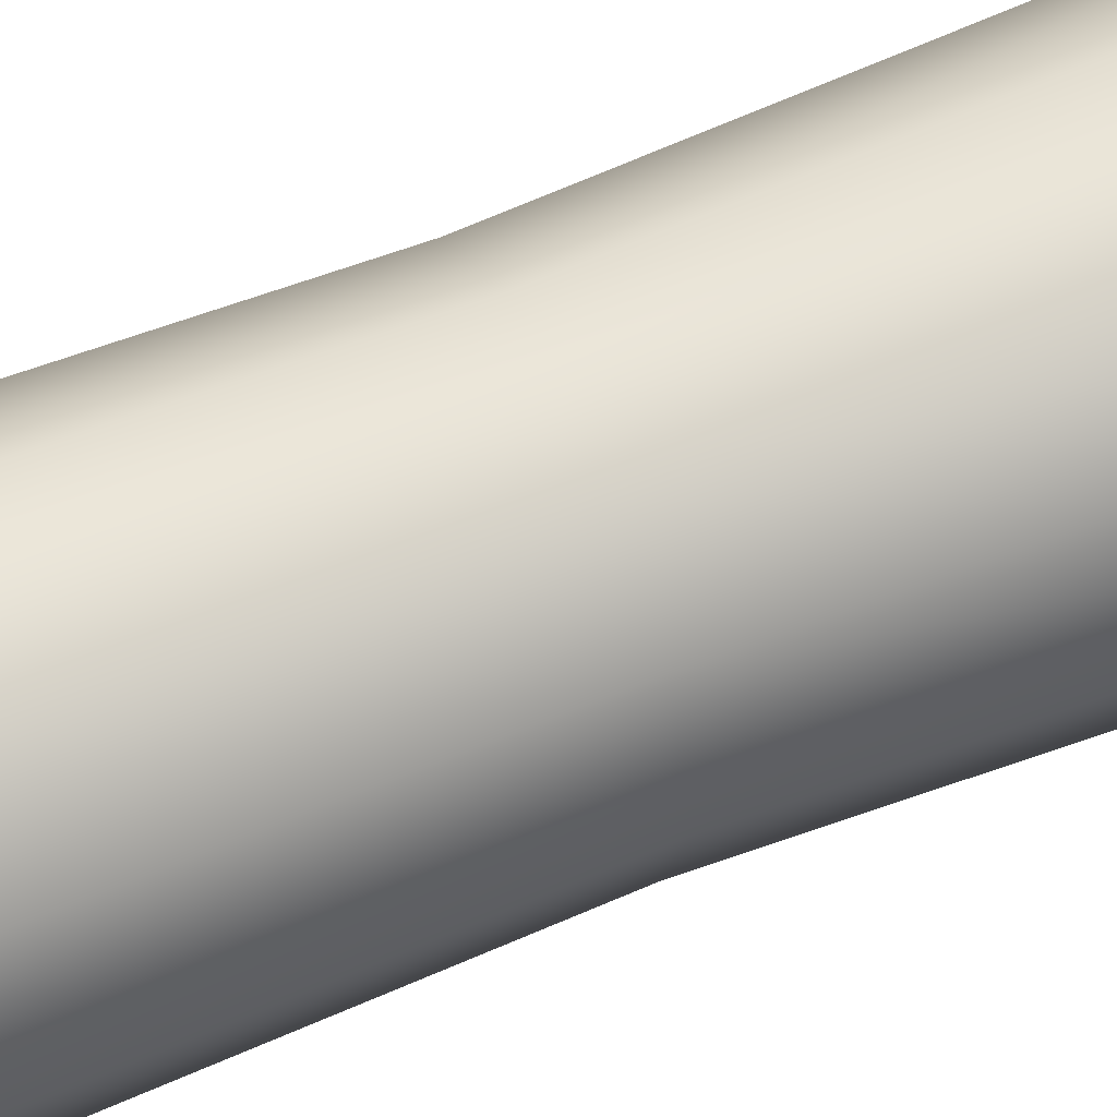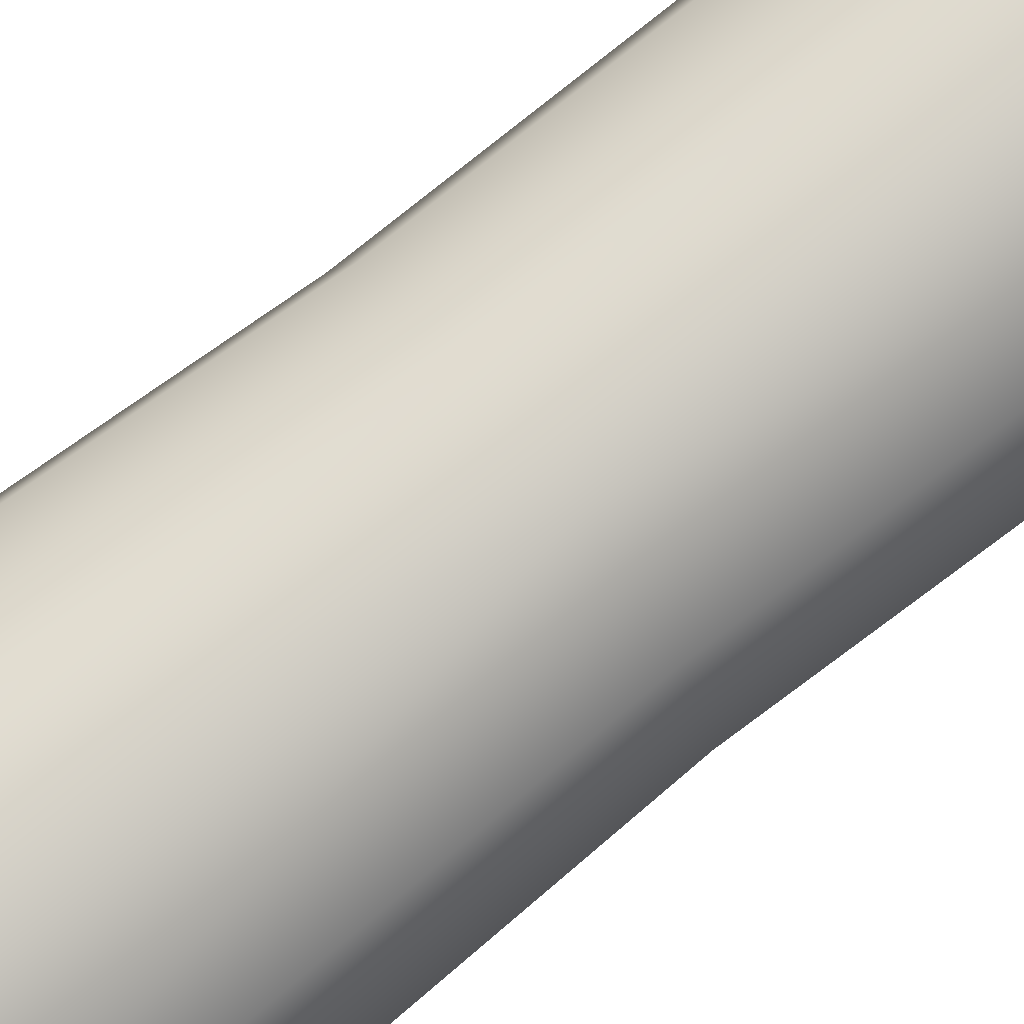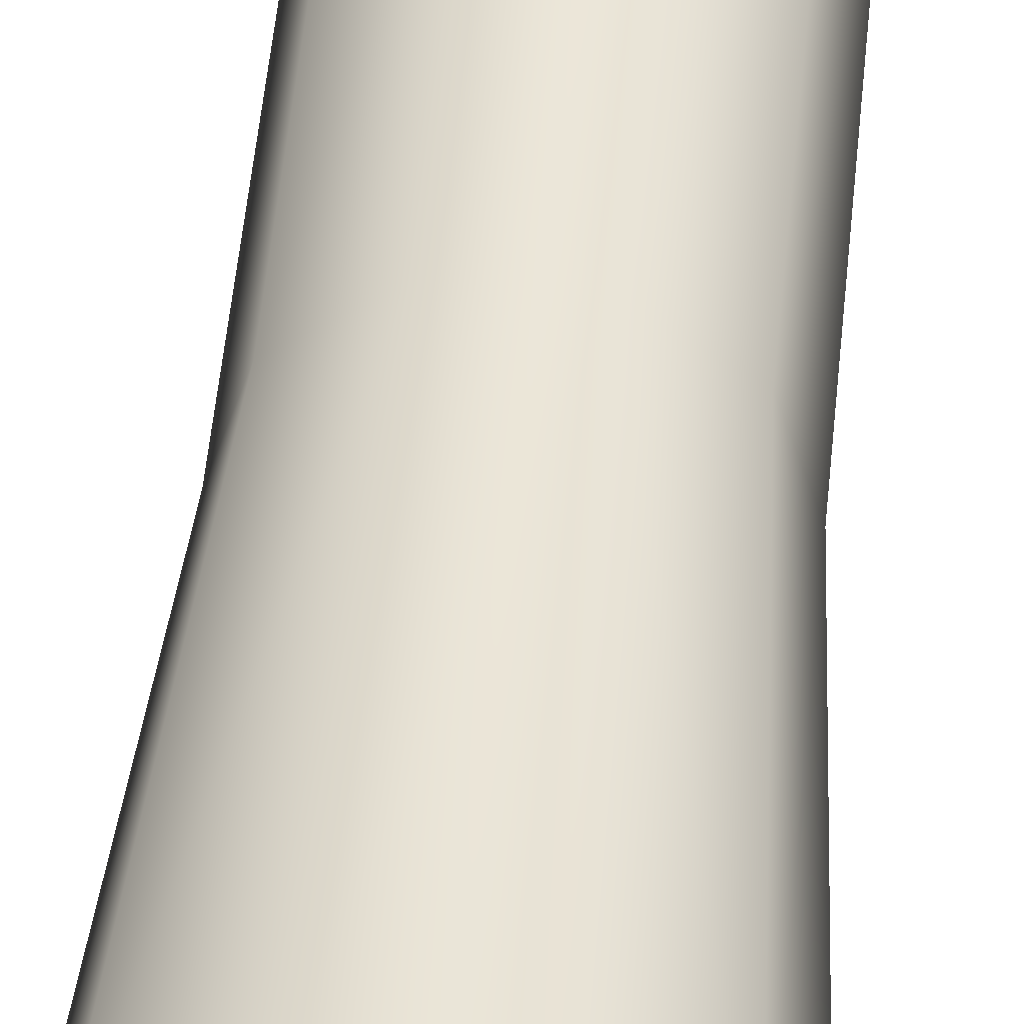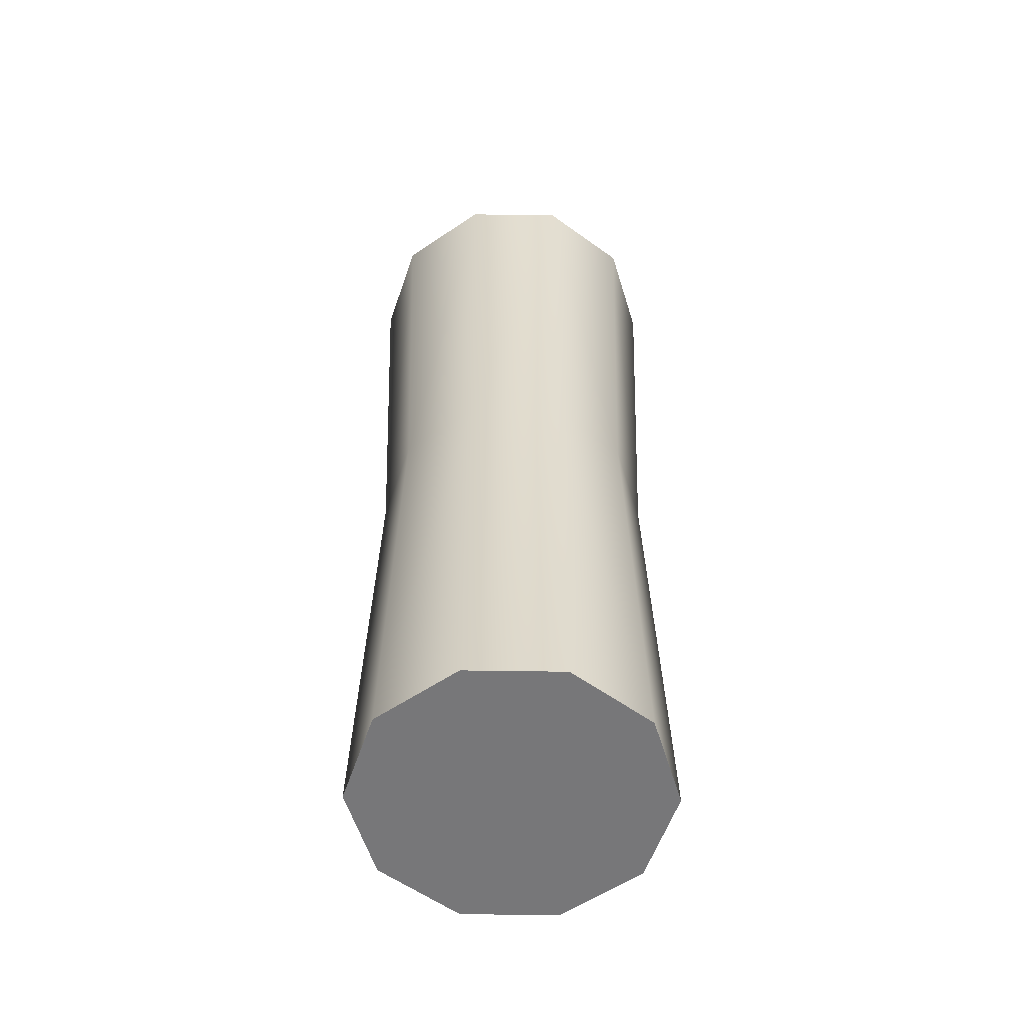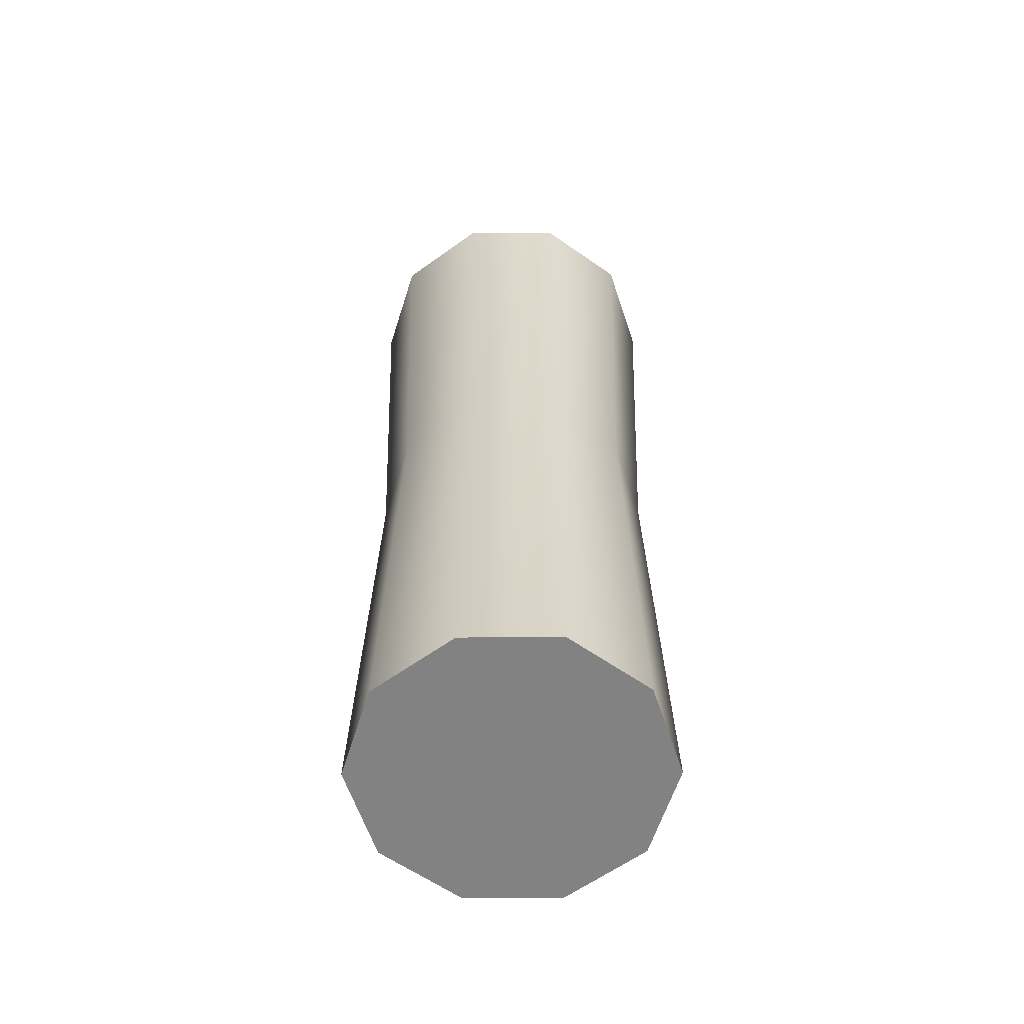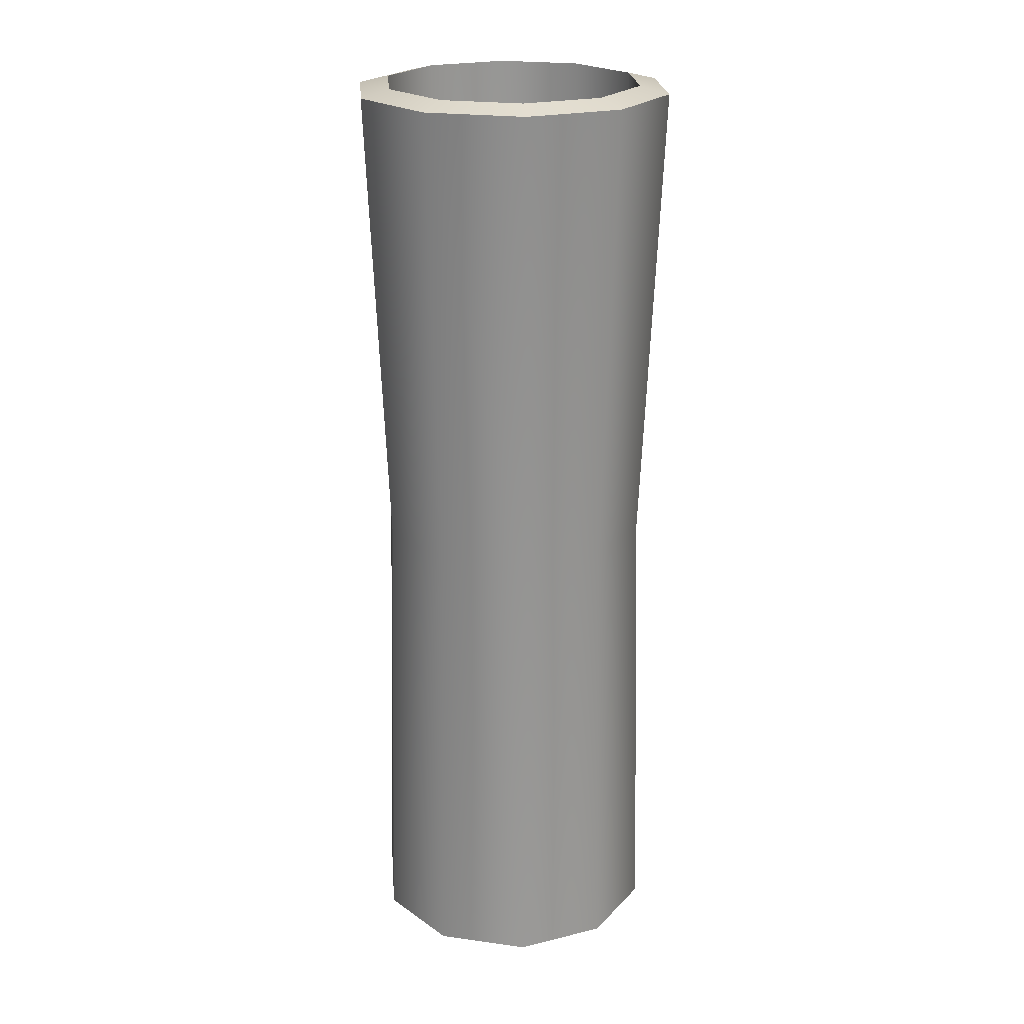
<metadata>
{"format":"obj","ext":"obj","renderer":"f3d","projection":"perspective","resolution":1024,"background":"white","views":[{"elev":57.3,"azim":-113.5,"up":"+Y"},{"elev":75.8,"azim":52.0,"up":"+Y"},{"elev":45.2,"azim":4.9,"up":"+Y"},{"elev":-57.2,"azim":-108.9,"up":"+Z"},{"elev":-60.7,"azim":-143.6,"up":"+Z"},{"elev":22.6,"azim":-58.6,"up":"+Z"}]}
</metadata>
<code>
v  -5.314 -0 17.82
v  -5.734 -0 0.0054
v  -4.638 -3.37 0.0054
v  -4.3 -3.124 17.82
v  -1.772 -5.453 0.0054
v  -1.642 -5.054 17.82
v  1.772 -5.453 0.0054
v  1.642 -5.054 17.82
v  4.638 -3.37 0.0054
v  4.3 -3.124 17.82
v  5.734 -0 0.0054
v  5.314 -0 17.82
v  -1.279 3.938 1.412
v  3.35 -2.434 1.412
v  3.35 2.434 1.412
v  1.279 3.938 1.412
v  -4.14 -0 1.412
v  -3.35 2.434 1.412
v  -1.279 -3.938 1.412
v  -3.35 -2.434 1.412
v  1.279 -3.938 1.412
v  4.14 -0 1.412
v  -4.94 -3.589 35.59
v  -6.106 -0 35.59
v  -1.887 -5.807 35.59
v  1.887 -5.807 35.59
v  4.94 -3.589 35.59
v  6.106 -0 35.59
v  -4.028 -2.926 35.87
v  -3.955 -2.873 15.59
v  -4.888 -0 15.59
v  -4.979 -0 35.87
v  -1.538 -4.735 35.87
v  -1.511 -4.649 15.59
v  1.538 -4.735 35.87
v  1.511 -4.649 15.59
v  3.955 -2.873 15.59
v  4.028 -2.926 35.87
v  4.979 -0 35.87
v  4.888 -0 15.59
v  -4.638 3.37 0.0054
v  -4.3 3.124 17.82
v  -1.772 5.453 0.0054
v  -1.642 5.054 17.82
v  1.772 5.453 0.0054
v  1.642 5.054 17.82
v  4.638 3.37 0.0054
v  4.3 3.124 17.82
v  -4.94 3.589 35.59
v  -1.887 5.807 35.59
v  1.887 5.807 35.59
v  4.94 3.589 35.59
v  -4.028 2.926 35.87
v  -3.955 2.873 15.59
v  -1.538 4.735 35.87
v  -1.511 4.649 15.59
v  1.538 4.735 35.87
v  1.511 4.649 15.59
v  3.955 2.873 15.59
v  4.028 2.926 35.87
g vases_LT_L05_1__vases_LT_L05_1__lowpoly
f 1 2 3 4
f 4 3 5 6
f 6 5 7 8
f 8 7 9 10
f 10 9 11 12
f 13 14 15 16
f 17 14 13 18
f 19 14 17 20
f 19 21 14
f 22 15 14
f 4 23 24 1
f 6 25 23 4
f 8 26 25 6
f 10 27 26 8
f 12 28 27 10
f 29 30 31 32
f 33 34 30 29
f 35 36 34 33
f 37 36 35 38
f 39 40 37 38
f 30 20 17 31
f 34 19 20 30
f 36 21 19 34
f 37 14 21 36
f 40 22 14 37
f 41 2 1 42
f 43 41 42 44
f 45 43 44 46
f 47 45 46 48
f 11 47 48 12
f 42 1 24 49
f 44 42 49 50
f 46 44 50 51
f 52 48 46 51
f 12 48 52 28
f 47 41 43 45
f 9 41 47 11
f 5 41 9 7
f 2 41 5 3
f 53 32 31 54
f 55 53 54 56
f 57 55 56 58
f 59 60 57 58
f 39 60 59 40
f 17 18 54 31
f 18 13 56 54
f 13 16 58 56
f 16 15 59 58
f 15 22 40 59
f 23 29 32 24
f 25 33 29 23
f 26 35 33 25
f 27 38 35 26
f 28 39 38 27
f 49 24 32 53
f 50 49 53 55
f 51 50 55 57
f 52 51 57 60
f 28 52 60 39

</code>
